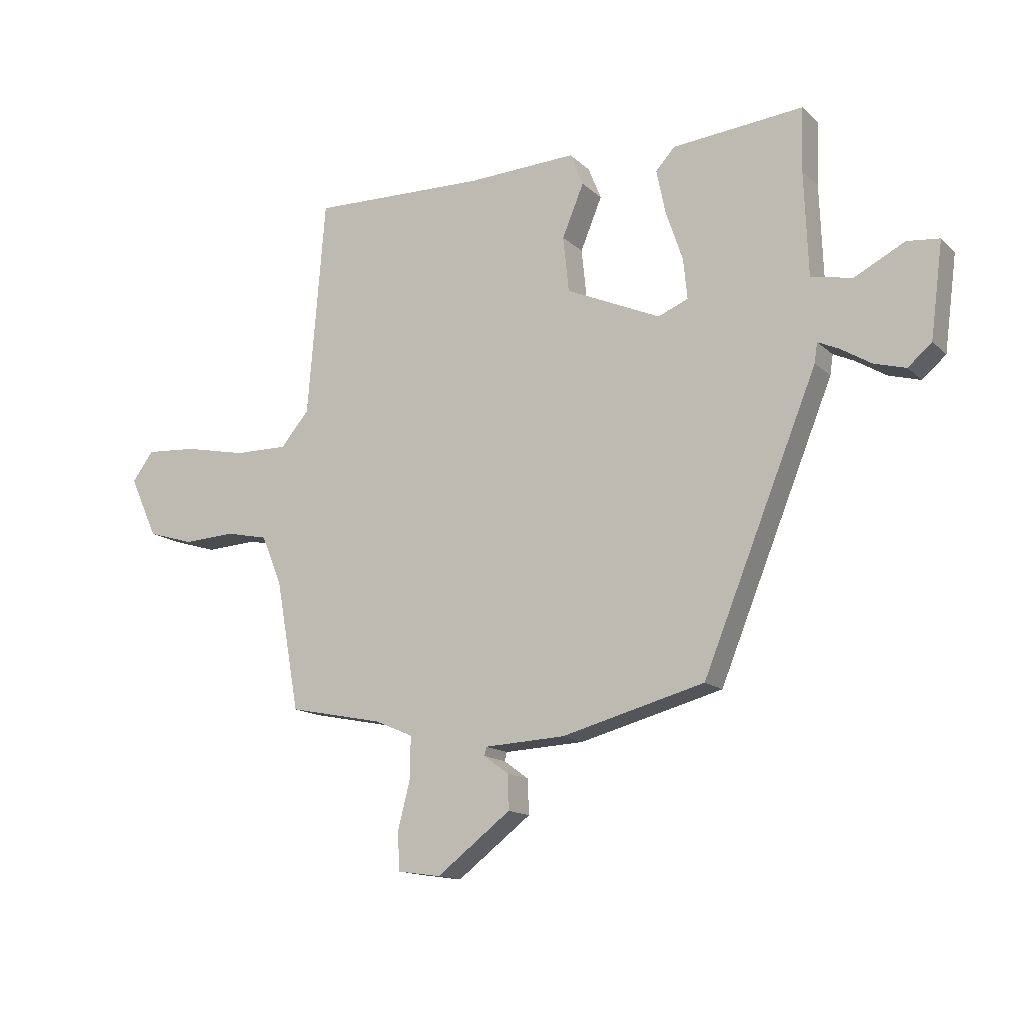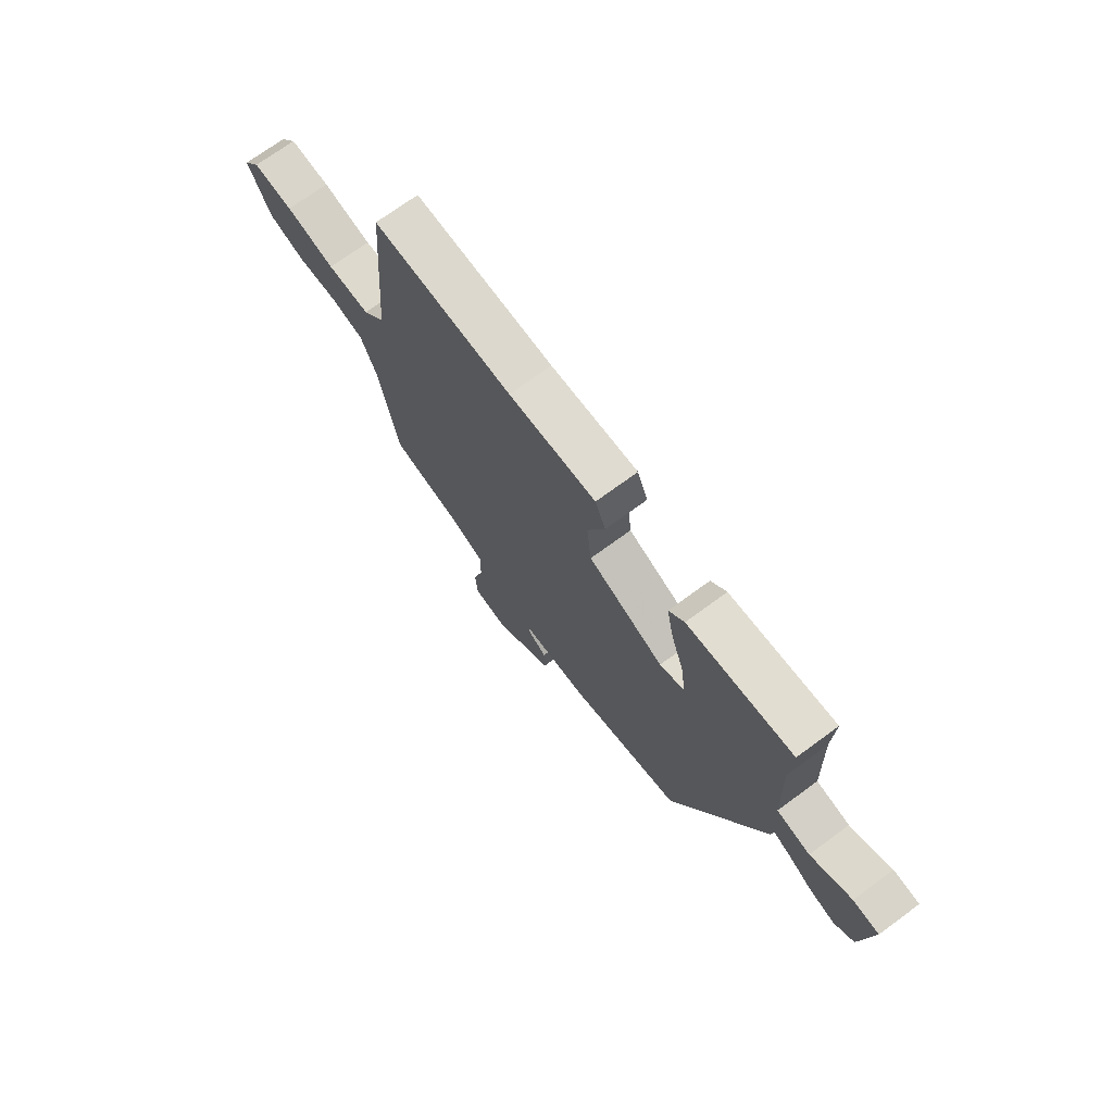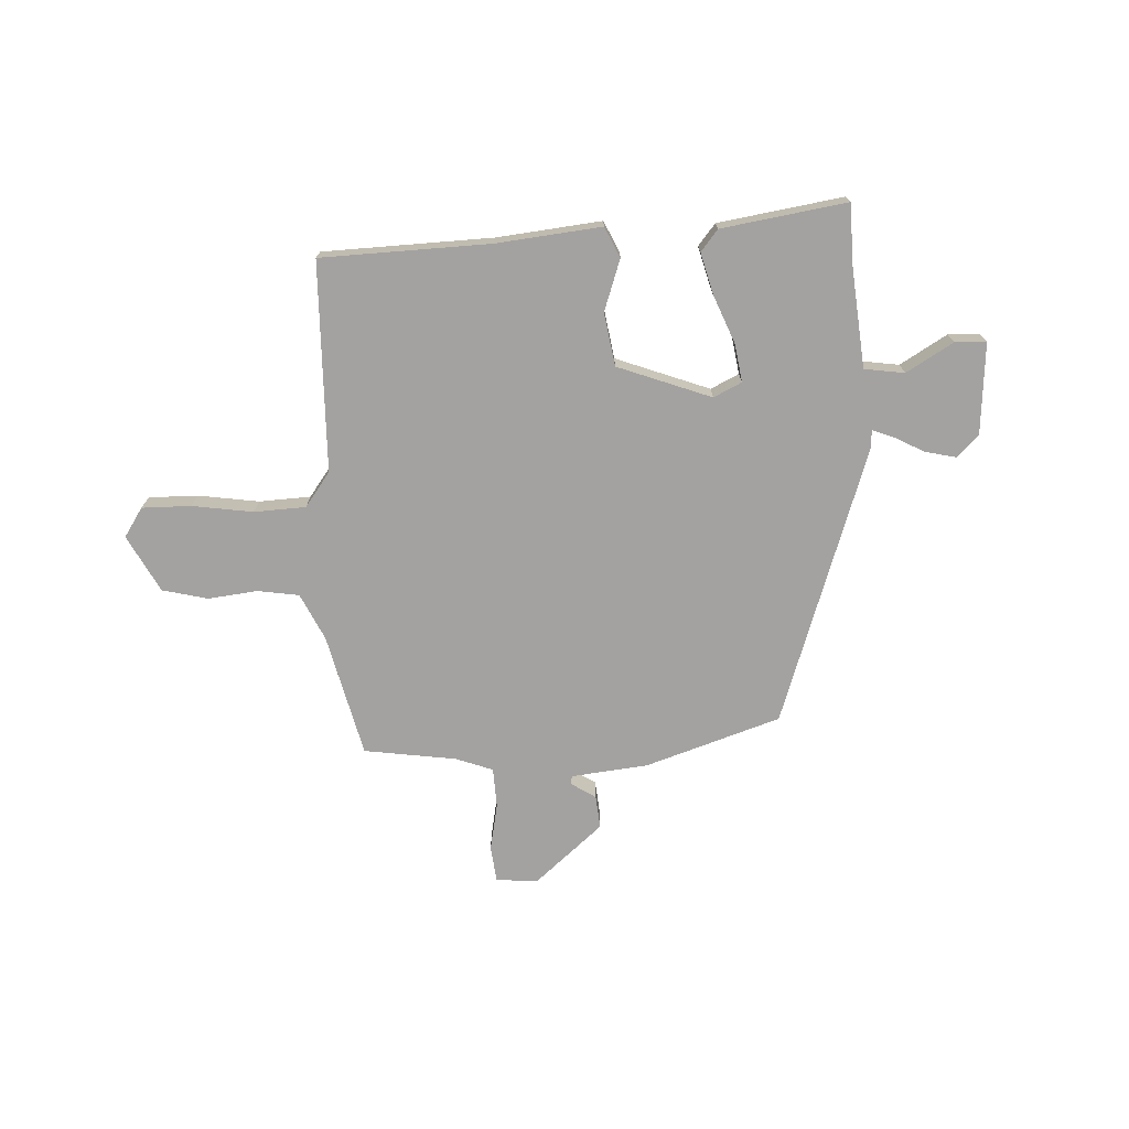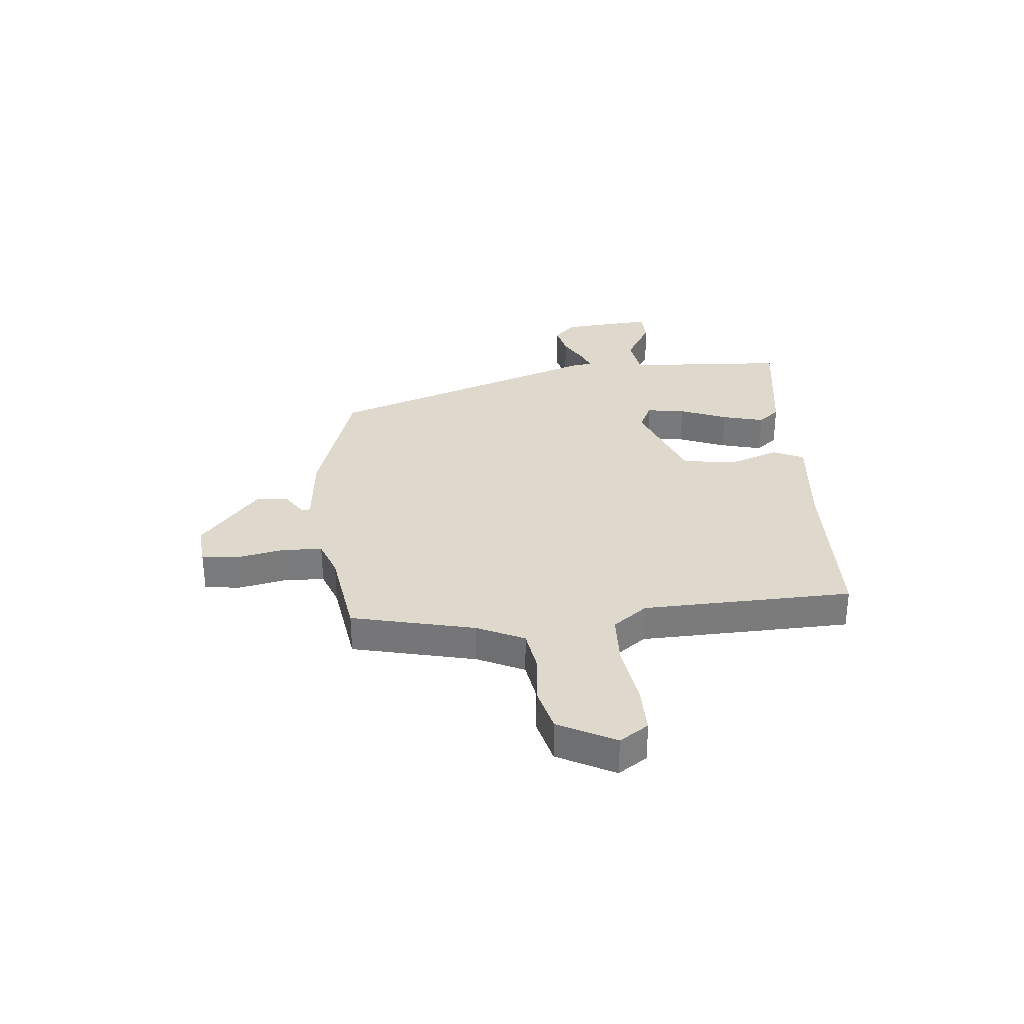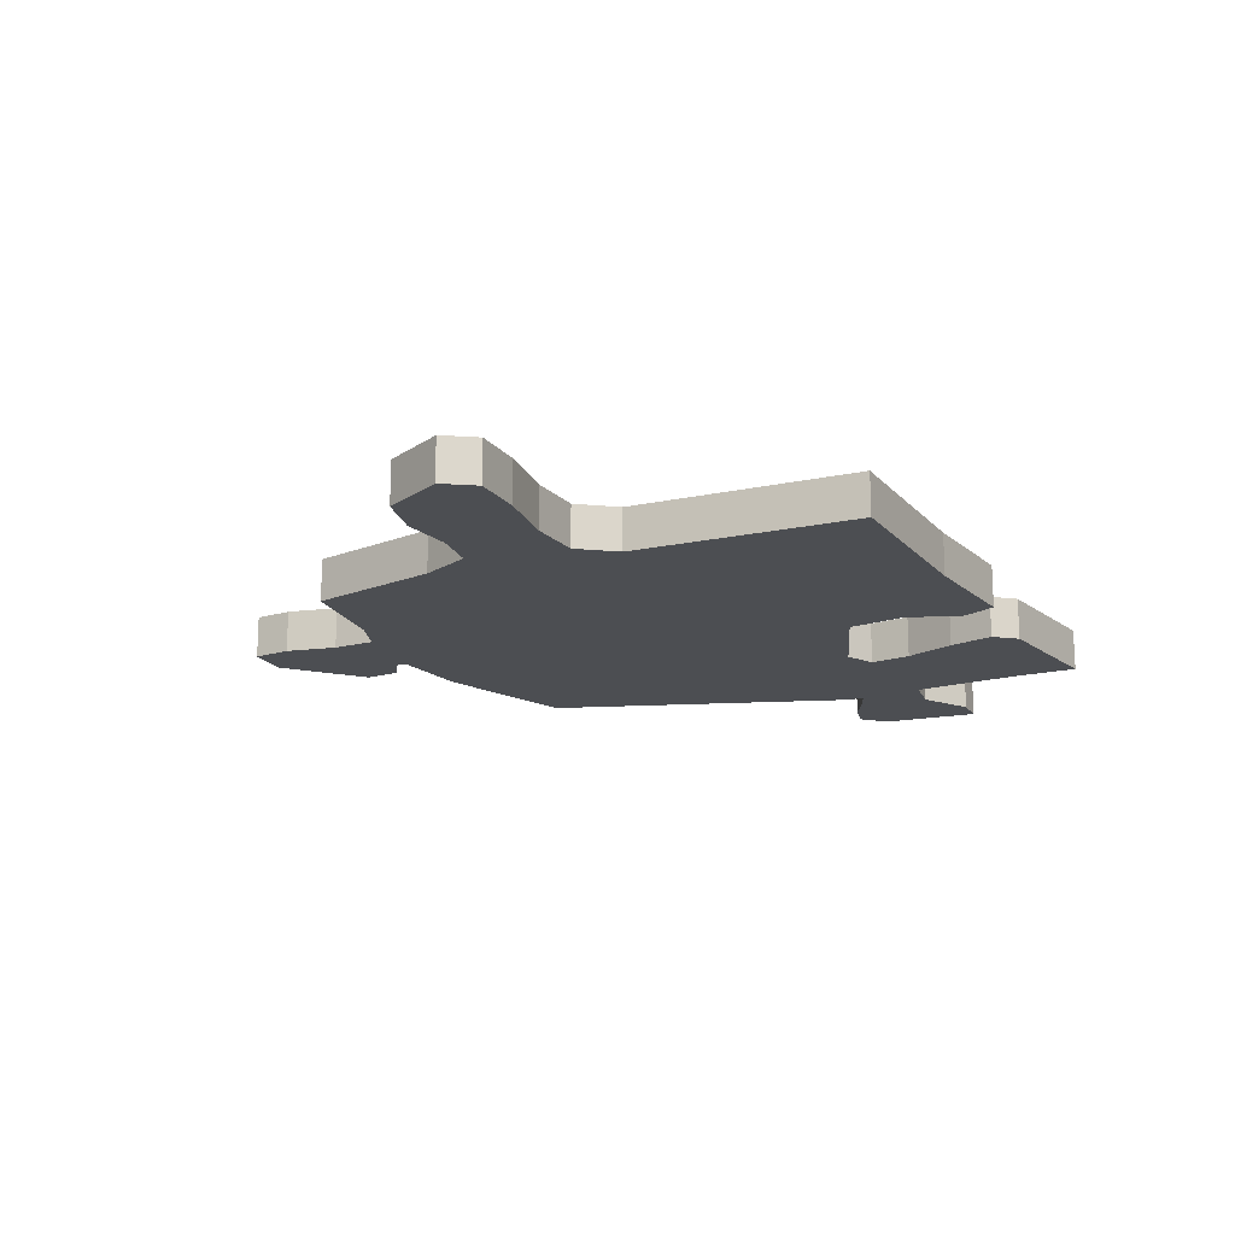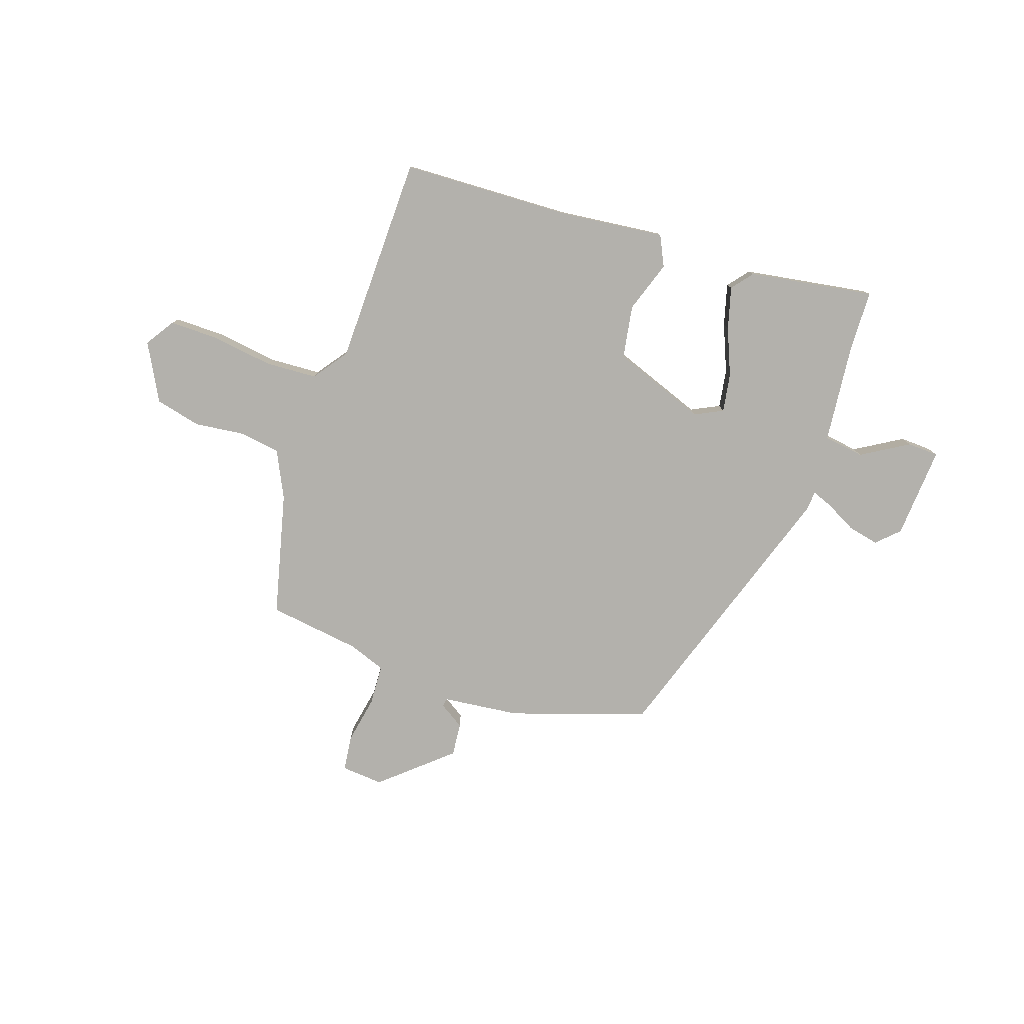
<metadata>
{"format":"obj","ext":"obj","renderer":"f3d","projection":"perspective","resolution":1024,"background":"white","views":[{"elev":-14.3,"azim":28.5,"up":"+Z"},{"elev":71.5,"azim":53.7,"up":"+Z"},{"elev":-72.7,"azim":6.1,"up":"+Y"},{"elev":31.9,"azim":-92.4,"up":"+Y"},{"elev":-16.5,"azim":-61.3,"up":"+Y"},{"elev":-79.0,"azim":-15.1,"up":"+Y"}]}
</metadata>
<code>
v -0.426 0.07 0.476
v -0.116 0.07 0.468
v 0.077 0.07 0.477
v 0.1 0.07 0.42
v 0.062 0.07 0.328
v 0.072 0.07 0.23
v 0.239 0.07 0.156
v 0.292 0.07 0.178
v 0.285 0.07 0.249
v 0.255 0.07 0.337
v 0.239 0.07 0.415
v 0.273 0.07 0.452
v 0.504 0.07 0.474
v 0.5 0.07 0.363
v 0.507 0.07 0.179
v 0.58 0.07 0.164
v 0.669 0.07 0.21
v 0.726 0.07 0.204
v 0.704 0.07 0.037
v 0.662 0.07 0.001
v 0.606 0.07 0.017
v 0.552 0.07 0.05
v 0.515 0.07 0.067
v 0.51 0.07 0.032
v 0.308 0.07 -0.465
v 0.056 0.07 -0.532
v -0.086 0.07 -0.539
v -0.09 0.07 -0.554
v -0.046 0.07 -0.586
v -0.044 0.07 -0.647
v -0.175 0.07 -0.747
v -0.251 0.07 -0.736
v -0.255 0.07 -0.67
v -0.233 0.07 -0.584
v -0.232 0.07 -0.51
v -0.299 0.07 -0.481
v -0.466 0.07 -0.447
v -0.507 0.07 -0.219
v -0.543 0.07 -0.131
v -0.618 0.07 -0.115
v -0.709 0.07 -0.12
v -0.791 0.07 -0.095
v -0.84 0.07 0.012
v -0.802 0.07 0.063
v -0.712 0.07 0.057
v -0.602 0.07 0.034
v -0.507 0.07 0.033
v -0.457 0.07 0.093
v -0.426 0 0.476
v -0.116 0 0.468
v 0.077 0 0.477
v 0.1 0 0.42
v 0.062 0 0.328
v 0.072 0 0.23
v 0.239 0 0.156
v 0.292 0 0.178
v 0.285 0 0.249
v 0.255 0 0.337
v 0.239 0 0.415
v 0.273 0 0.452
v 0.504 0 0.474
v 0.5 0 0.363
v 0.507 0 0.179
v 0.58 0 0.164
v 0.669 0 0.21
v 0.726 0 0.204
v 0.704 0 0.037
v 0.662 0 0.001
v 0.606 0 0.017
v 0.552 0 0.05
v 0.515 0 0.067
v 0.51 0 0.032
v 0.308 0 -0.465
v 0.056 0 -0.532
v -0.086 0 -0.539
v -0.09 0 -0.554
v -0.046 0 -0.586
v -0.044 0 -0.647
v -0.175 0 -0.747
v -0.251 0 -0.736
v -0.255 0 -0.67
v -0.233 0 -0.584
v -0.232 0 -0.51
v -0.299 0 -0.481
v -0.466 0 -0.447
v -0.507 0 -0.219
v -0.543 0 -0.131
v -0.618 0 -0.115
v -0.709 0 -0.12
v -0.791 0 -0.095
v -0.84 0 0.012
v -0.802 0 0.063
v -0.712 0 0.057
v -0.602 0 0.034
v -0.507 0 0.033
v -0.457 0 0.093
f 44 45 46
f 43 44 46
f 42 43 46
f 41 42 46
f 40 41 46
f 39 40 46 47
f 38 39 47 48
f 36 37 38 48
f 32 33 34
f 31 32 34
f 30 31 34
f 29 30 34
f 28 29 34
f 27 28 34 35
f 35 36 48
f 27 35 48
f 26 27 48
f 25 26 48
f 24 25 48
f 23 24 48
f 20 21 22
f 19 20 22
f 18 19 22
f 17 18 22
f 16 17 22
f 15 16 22 23
f 12 13 14
f 11 12 14
f 10 11 14
f 9 10 14
f 8 9 14 15
f 7 8 15 23
f 2 3 4 5
f 2 5 6
f 1 2 6
f 48 1 6
f 7 23 48
f 6 7 48
f 94 93 92
f 94 92 91
f 94 91 90
f 94 90 89
f 94 89 88
f 95 94 88 87
f 96 95 87 86
f 96 86 85 84
f 82 81 80
f 82 80 79
f 82 79 78
f 82 78 77
f 82 77 76
f 83 82 76 75
f 96 84 83
f 96 83 75
f 96 75 74
f 96 74 73
f 96 73 72
f 96 72 71
f 70 69 68
f 70 68 67
f 70 67 66
f 70 66 65
f 70 65 64
f 71 70 64 63
f 62 61 60
f 62 60 59
f 62 59 58
f 62 58 57
f 63 62 57 56
f 71 63 56 55
f 53 52 51 50
f 54 53 50
f 54 50 49
f 54 49 96
f 96 71 55
f 96 55 54
f 1 49 50 2
f 2 50 51 3
f 3 51 52 4
f 4 52 53 5
f 5 53 54 6
f 6 54 55 7
f 7 55 56 8
f 8 56 57 9
f 9 57 58 10
f 10 58 59 11
f 11 59 60 12
f 12 60 61 13
f 13 61 62 14
f 14 62 63 15
f 15 63 64 16
f 16 64 65 17
f 17 65 66 18
f 18 66 67 19
f 19 67 68 20
f 20 68 69 21
f 21 69 70 22
f 22 70 71 23
f 23 71 72 24
f 24 72 73 25
f 25 73 74 26
f 26 74 75 27
f 27 75 76 28
f 28 76 77 29
f 29 77 78 30
f 30 78 79 31
f 31 79 80 32
f 32 80 81 33
f 33 81 82 34
f 34 82 83 35
f 35 83 84 36
f 36 84 85 37
f 37 85 86 38
f 38 86 87 39
f 39 87 88 40
f 40 88 89 41
f 41 89 90 42
f 42 90 91 43
f 43 91 92 44
f 44 92 93 45
f 45 93 94 46
f 46 94 95 47
f 47 95 96 48
f 48 96 49 1

</code>
